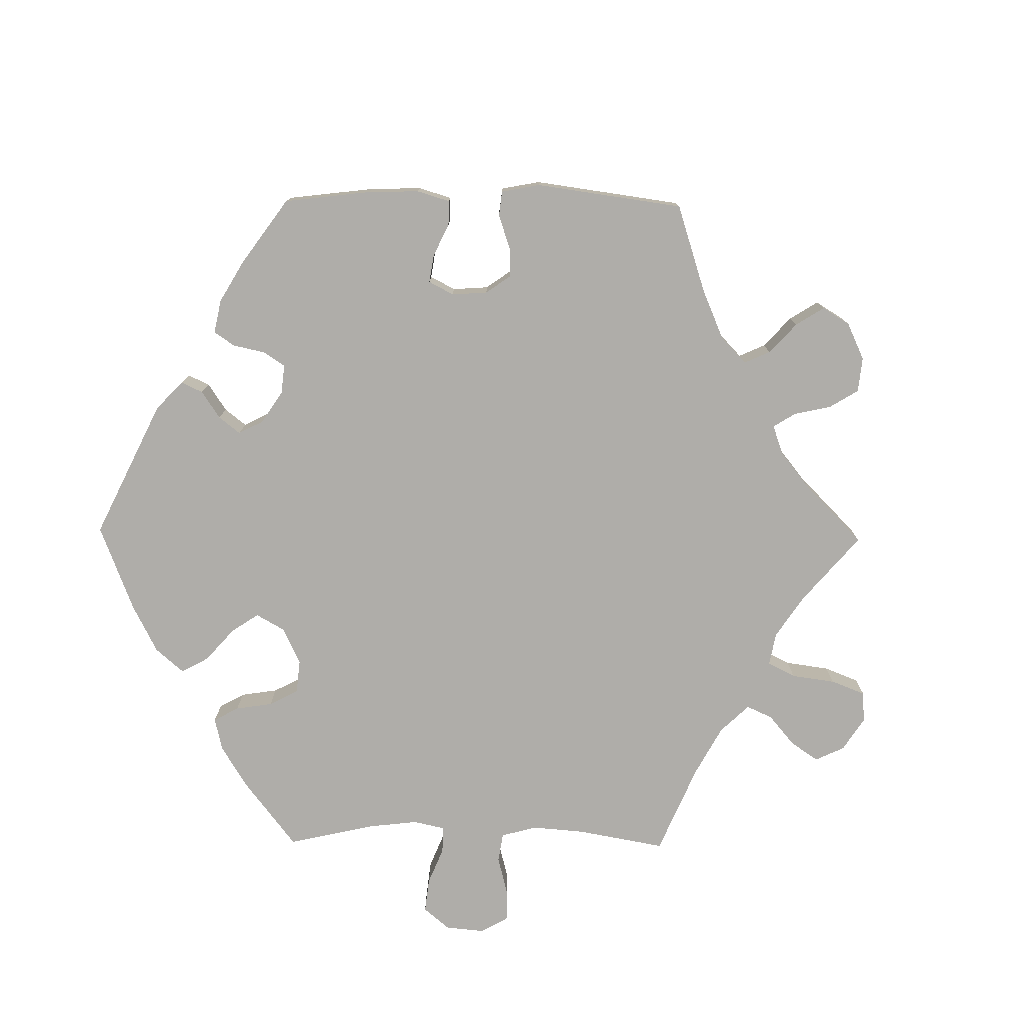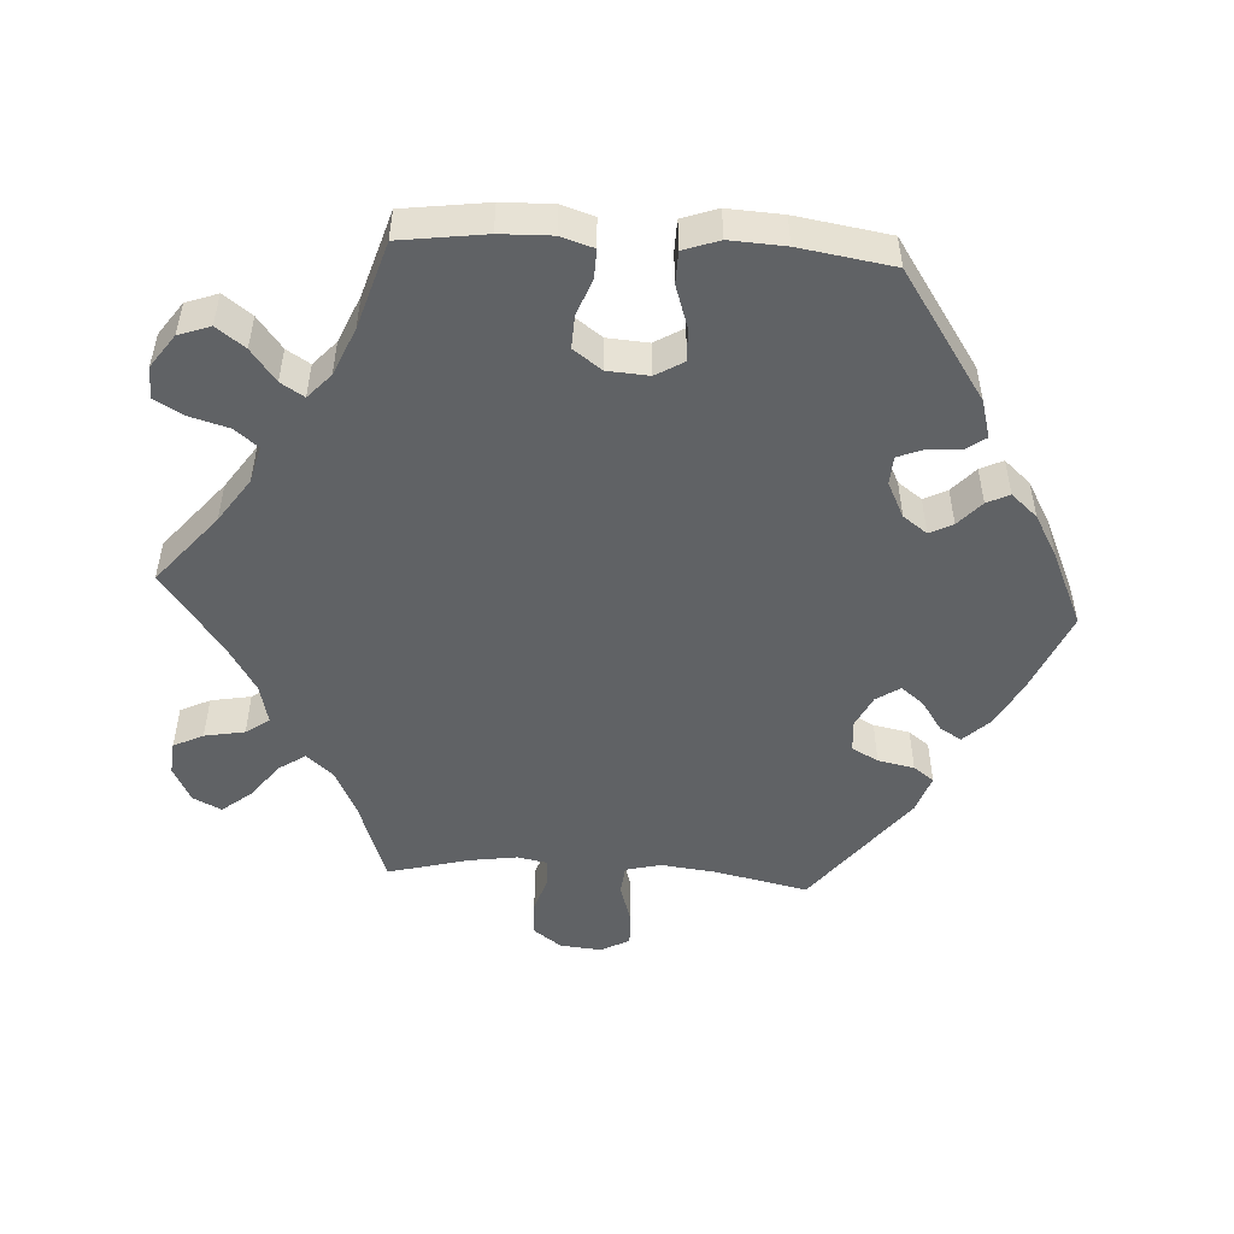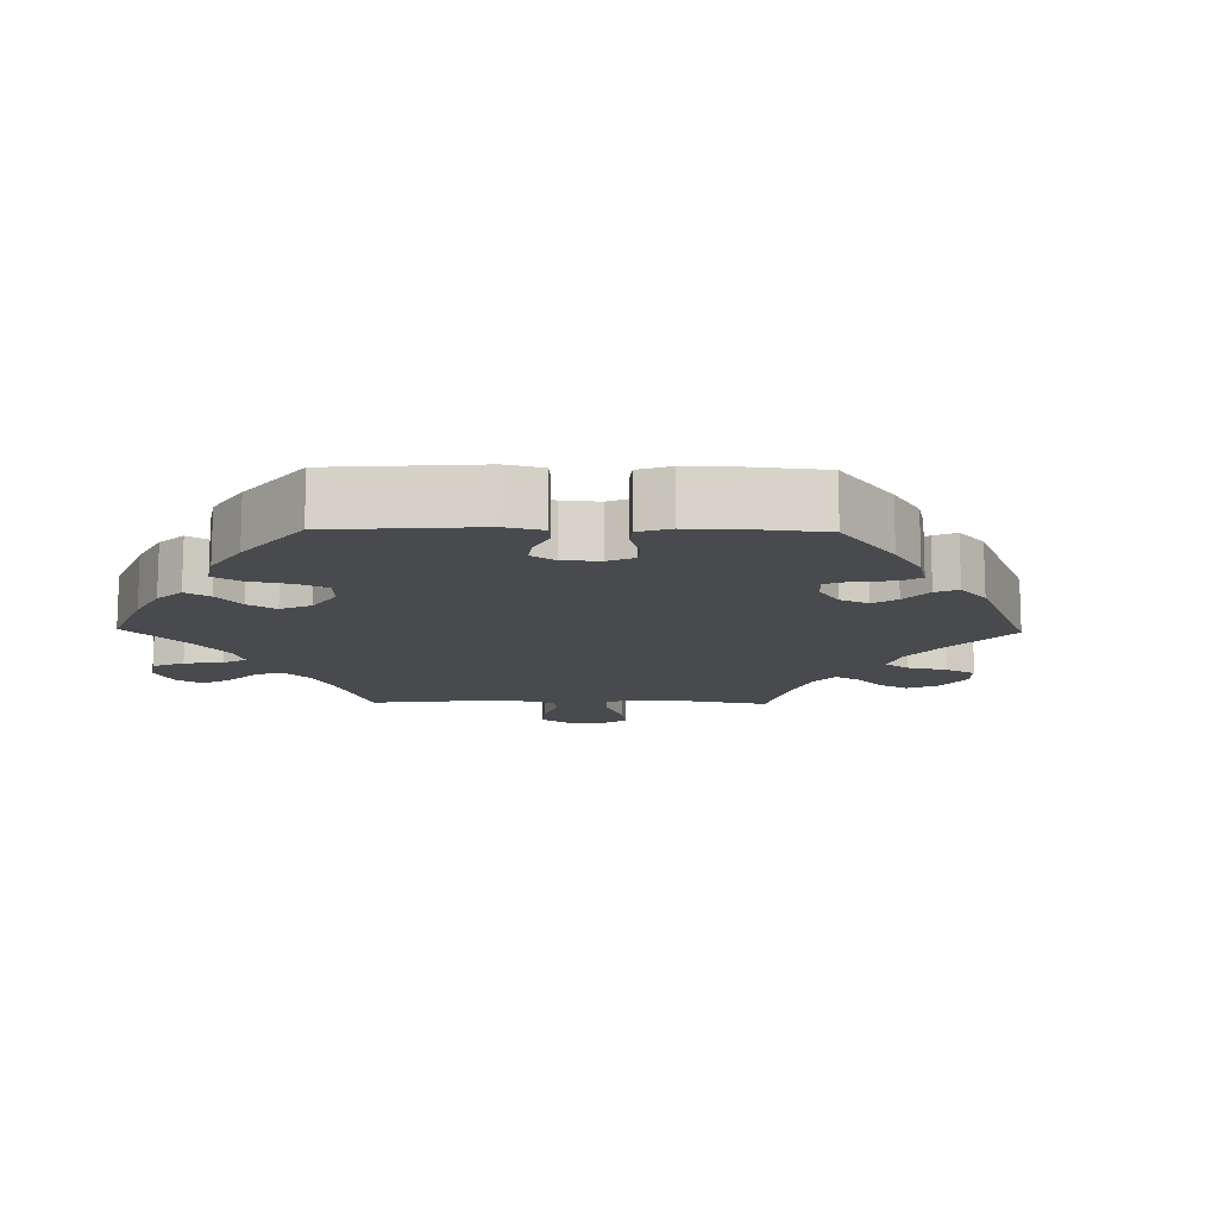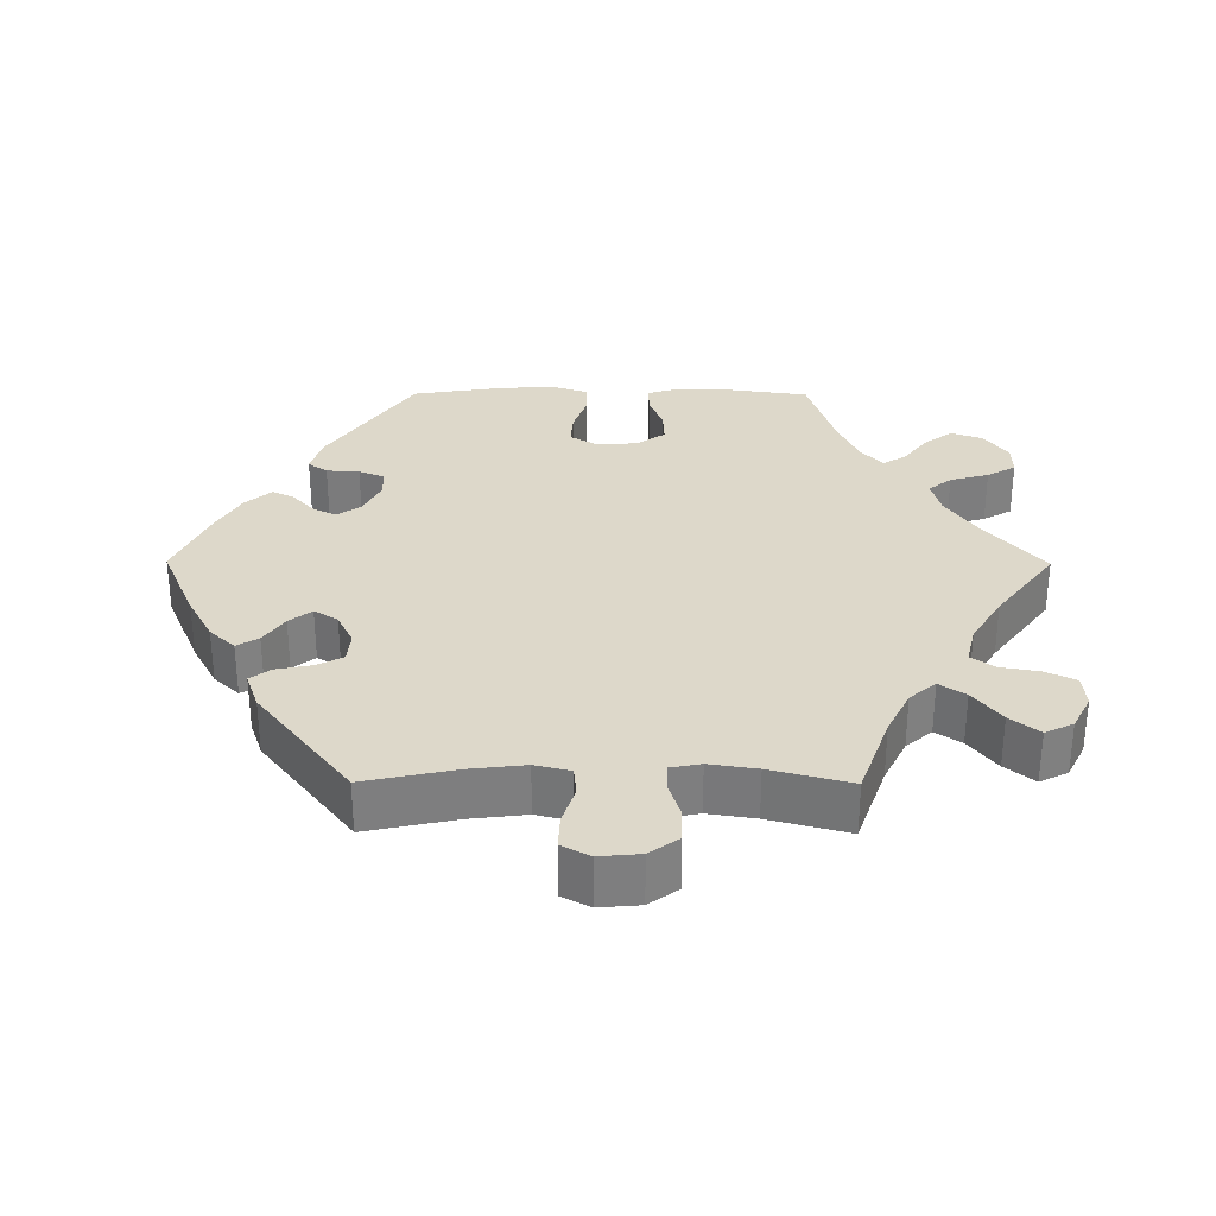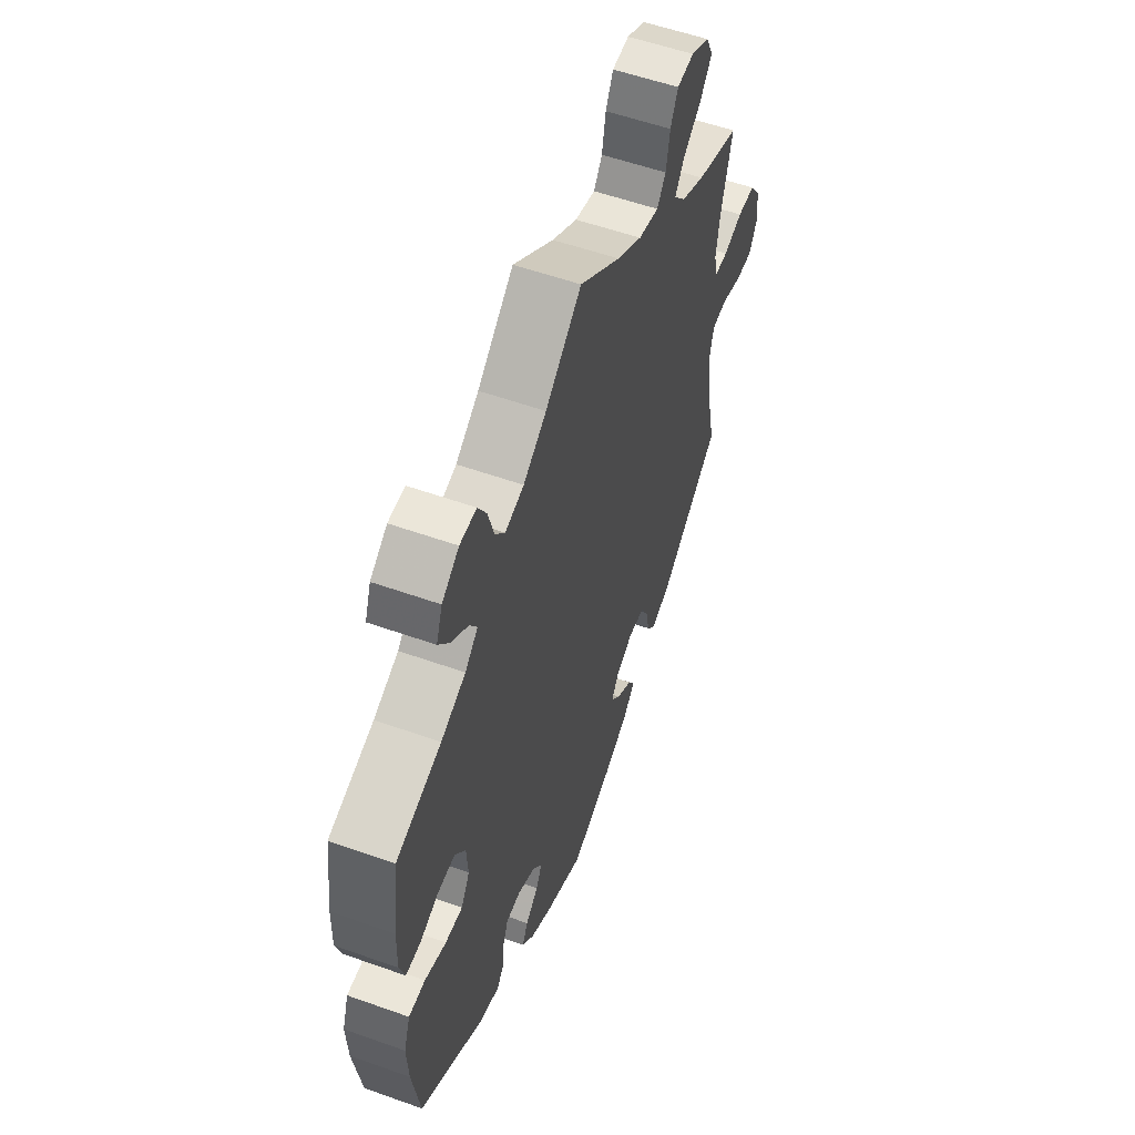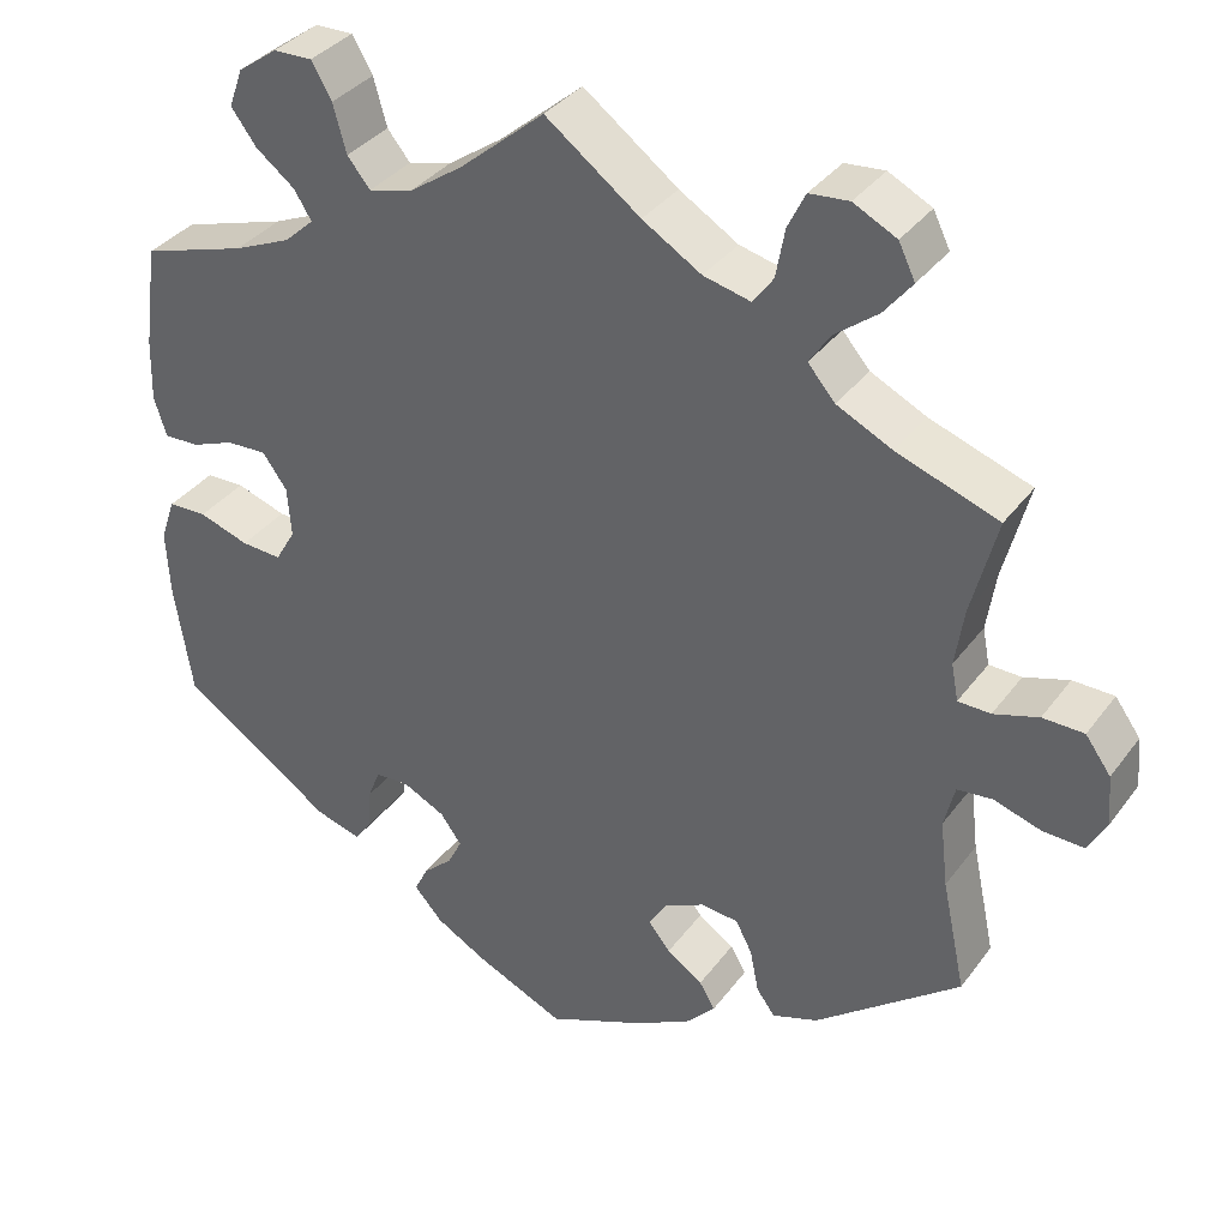
<metadata>
{"format":"obj","ext":"obj","renderer":"f3d","projection":"perspective","resolution":1024,"background":"white","views":[{"elev":-77.4,"azim":-150.8,"up":"+Y"},{"elev":-50.5,"azim":86.5,"up":"+Y"},{"elev":-12.9,"azim":148.9,"up":"+Y"},{"elev":31.0,"azim":-89.7,"up":"+Y"},{"elev":55.9,"azim":110.5,"up":"+Z"},{"elev":35.4,"azim":-148.6,"up":"+Z"}]}
</metadata>
<code>
v -0.384 0.07 0.33
v -0.321 0.07 0.361
v -0.29 0.07 0.397
v -0.314 0.07 0.433
v -0.363 0.07 0.471
v -0.395 0.07 0.511
v -0.376 0.07 0.55
v -0.327 0.07 0.575
v -0.282 0.07 0.571
v -0.262 0.07 0.53
v -0.252 0.07 0.475
v -0.229 0.07 0.443
v -0.175 0.07 0.456
v -0.108 0.07 0.497
v 0 0.07 0.578
v 0.096 0.07 0.497
v 0.157 0.07 0.455
v 0.207 0.07 0.442
v 0.233 0.07 0.474
v 0.248 0.07 0.528
v 0.271 0.07 0.568
v 0.315 0.07 0.567
v 0.36 0.07 0.535
v 0.376 0.07 0.491
v 0.347 0.07 0.452
v 0.303 0.07 0.418
v 0.283 0.07 0.386
v 0.317 0.07 0.355
v 0.382 0.07 0.327
v 0.501 0.07 0.29
v 0.517 0.07 0.173
v 0.519 0.07 0.102
v 0.505 0.07 0.057
v 0.465 0.07 0.058
v 0.416 0.07 0.077
v 0.37 0.07 0.079
v 0.342 0.07 0.04
v 0.338 0.07 -0.017
v 0.361 0.07 -0.056
v 0.407 0.07 -0.053
v 0.464 0.07 -0.034
v 0.508 0.07 -0.035
v 0.525 0.07 -0.084
v 0.521 0.07 -0.16
v 0.501 0.07 -0.289
v 0.327 0.07 -0.407
v 0.275 0.07 -0.422
v 0.256 0.07 -0.395
v 0.253 0.07 -0.349
v 0.239 0.07 -0.314
v 0.2 0.07 -0.312
v 0.152 0.07 -0.336
v 0.128 0.07 -0.369
v 0.144 0.07 -0.401
v 0.178 0.07 -0.432
v 0.193 0.07 -0.463
v 0.161 0.07 -0.499
v 0.103 0.07 -0.532
v 0.001 0.07 -0.578
v -0.112 0.07 -0.53
v -0.175 0.07 -0.496
v -0.208 0.07 -0.461
v -0.19 0.07 -0.431
v -0.149 0.07 -0.403
v -0.124 0.07 -0.372
v -0.145 0.07 -0.339
v -0.19 0.07 -0.317
v -0.233 0.07 -0.321
v -0.252 0.07 -0.357
v -0.262 0.07 -0.407
v -0.283 0.07 -0.435
v -0.335 0.07 -0.417
v -0.5 0.07 -0.289
v -0.473 0.07 -0.162
v -0.464 0.07 -0.086
v -0.476 0.07 -0.037
v -0.516 0.07 -0.033
v -0.57 0.07 -0.05
v -0.617 0.07 -0.052
v -0.638 0.07 -0.013
v -0.633 0.07 0.044
v -0.604 0.07 0.084
v -0.557 0.07 0.085
v -0.506 0.07 0.069
v -0.469 0.07 0.07
v -0.461 0.07 0.112
v -0.471 0.07 0.178
v -0.5 0.07 0.289
v -0.384 0 0.33
v -0.321 0 0.361
v -0.29 0 0.397
v -0.314 0 0.433
v -0.363 0 0.471
v -0.395 0 0.511
v -0.376 0 0.55
v -0.327 0 0.575
v -0.282 0 0.571
v -0.262 0 0.53
v -0.252 0 0.475
v -0.229 0 0.443
v -0.175 0 0.456
v -0.108 0 0.497
v 0 0 0.578
v 0.096 0 0.497
v 0.157 0 0.455
v 0.207 0 0.442
v 0.233 0 0.474
v 0.248 0 0.528
v 0.271 0 0.568
v 0.315 0 0.567
v 0.36 0 0.535
v 0.376 0 0.491
v 0.347 0 0.452
v 0.303 0 0.418
v 0.283 0 0.386
v 0.317 0 0.355
v 0.382 0 0.327
v 0.501 0 0.29
v 0.517 0 0.173
v 0.519 0 0.102
v 0.505 0 0.057
v 0.465 0 0.058
v 0.416 0 0.077
v 0.37 0 0.079
v 0.342 0 0.04
v 0.338 0 -0.017
v 0.361 0 -0.056
v 0.407 0 -0.053
v 0.464 0 -0.034
v 0.508 0 -0.035
v 0.525 0 -0.084
v 0.521 0 -0.16
v 0.501 0 -0.289
v 0.327 0 -0.407
v 0.275 0 -0.422
v 0.256 0 -0.395
v 0.253 0 -0.349
v 0.239 0 -0.314
v 0.2 0 -0.312
v 0.152 0 -0.336
v 0.128 0 -0.369
v 0.144 0 -0.401
v 0.178 0 -0.432
v 0.193 0 -0.463
v 0.161 0 -0.499
v 0.103 0 -0.532
v 0.001 0 -0.578
v -0.112 0 -0.53
v -0.175 0 -0.496
v -0.208 0 -0.461
v -0.19 0 -0.431
v -0.149 0 -0.403
v -0.124 0 -0.372
v -0.145 0 -0.339
v -0.19 0 -0.317
v -0.233 0 -0.321
v -0.252 0 -0.357
v -0.262 0 -0.407
v -0.283 0 -0.435
v -0.335 0 -0.417
v -0.5 0 -0.289
v -0.473 0 -0.162
v -0.464 0 -0.086
v -0.476 0 -0.037
v -0.516 0 -0.033
v -0.57 0 -0.05
v -0.617 0 -0.052
v -0.638 0 -0.013
v -0.633 0 0.044
v -0.604 0 0.084
v -0.557 0 0.085
v -0.506 0 0.069
v -0.469 0 0.07
v -0.461 0 0.112
v -0.471 0 0.178
v -0.5 0 0.289
f 87 88 1
f 86 87 1 2
f 85 86 2 3
f 81 82 83 84
f 81 84 85
f 80 81 85
f 77 78 79 80
f 76 77 80 85
f 75 76 85 3
f 71 72 73 74
f 69 70 71 74
f 68 69 74 75
f 67 68 75 3
f 61 62 63 64
f 61 64 65
f 60 61 65
f 59 60 65
f 58 59 65
f 57 58 65 66
f 54 55 56 57
f 53 54 57 66
f 46 47 48 49
f 46 49 50
f 45 46 50
f 44 45 50 51
f 40 41 42 43
f 39 40 43 44
f 32 33 34 35
f 32 35 36
f 29 30 31 32
f 28 29 32 36
f 27 28 36 37
f 23 24 25 26
f 23 26 27
f 22 23 27
f 19 20 21 22
f 18 19 22 27
f 17 18 27 37
f 14 15 16
f 13 14 16 17
f 12 13 17 37
f 8 9 10 11
f 8 11 12
f 7 8 12
f 4 5 6 7
f 3 4 7 12
f 52 53 66 67
f 51 52 67 3
f 39 44 51
f 38 39 51 3
f 3 12 37 38
f 89 176 175
f 90 89 175 174
f 91 90 174 173
f 172 171 170 169
f 173 172 169
f 173 169 168
f 168 167 166 165
f 173 168 165 164
f 91 173 164 163
f 162 161 160 159
f 162 159 158 157
f 163 162 157 156
f 91 163 156 155
f 152 151 150 149
f 153 152 149
f 153 149 148
f 153 148 147
f 153 147 146
f 154 153 146 145
f 145 144 143 142
f 154 145 142 141
f 137 136 135 134
f 138 137 134
f 138 134 133
f 139 138 133 132
f 131 130 129 128
f 132 131 128 127
f 123 122 121 120
f 124 123 120
f 120 119 118 117
f 124 120 117 116
f 125 124 116 115
f 114 113 112 111
f 115 114 111
f 115 111 110
f 110 109 108 107
f 115 110 107 106
f 125 115 106 105
f 104 103 102
f 105 104 102 101
f 125 105 101 100
f 99 98 97 96
f 100 99 96
f 100 96 95
f 95 94 93 92
f 100 95 92 91
f 155 154 141 140
f 91 155 140 139
f 139 132 127
f 91 139 127 126
f 126 125 100 91
f 1 89 90 2
f 2 90 91 3
f 3 91 92 4
f 4 92 93 5
f 5 93 94 6
f 6 94 95 7
f 7 95 96 8
f 8 96 97 9
f 9 97 98 10
f 10 98 99 11
f 11 99 100 12
f 12 100 101 13
f 13 101 102 14
f 14 102 103 15
f 15 103 104 16
f 16 104 105 17
f 17 105 106 18
f 18 106 107 19
f 19 107 108 20
f 20 108 109 21
f 21 109 110 22
f 22 110 111 23
f 23 111 112 24
f 24 112 113 25
f 25 113 114 26
f 26 114 115 27
f 27 115 116 28
f 28 116 117 29
f 29 117 118 30
f 30 118 119 31
f 31 119 120 32
f 32 120 121 33
f 33 121 122 34
f 34 122 123 35
f 35 123 124 36
f 36 124 125 37
f 37 125 126 38
f 38 126 127 39
f 39 127 128 40
f 40 128 129 41
f 41 129 130 42
f 42 130 131 43
f 43 131 132 44
f 44 132 133 45
f 45 133 134 46
f 46 134 135 47
f 47 135 136 48
f 48 136 137 49
f 49 137 138 50
f 50 138 139 51
f 51 139 140 52
f 52 140 141 53
f 53 141 142 54
f 54 142 143 55
f 55 143 144 56
f 56 144 145 57
f 57 145 146 58
f 58 146 147 59
f 59 147 148 60
f 60 148 149 61
f 61 149 150 62
f 62 150 151 63
f 63 151 152 64
f 64 152 153 65
f 65 153 154 66
f 66 154 155 67
f 67 155 156 68
f 68 156 157 69
f 69 157 158 70
f 70 158 159 71
f 71 159 160 72
f 72 160 161 73
f 73 161 162 74
f 74 162 163 75
f 75 163 164 76
f 76 164 165 77
f 77 165 166 78
f 78 166 167 79
f 79 167 168 80
f 80 168 169 81
f 81 169 170 82
f 82 170 171 83
f 83 171 172 84
f 84 172 173 85
f 85 173 174 86
f 86 174 175 87
f 87 175 176 88
f 88 176 89 1

</code>
